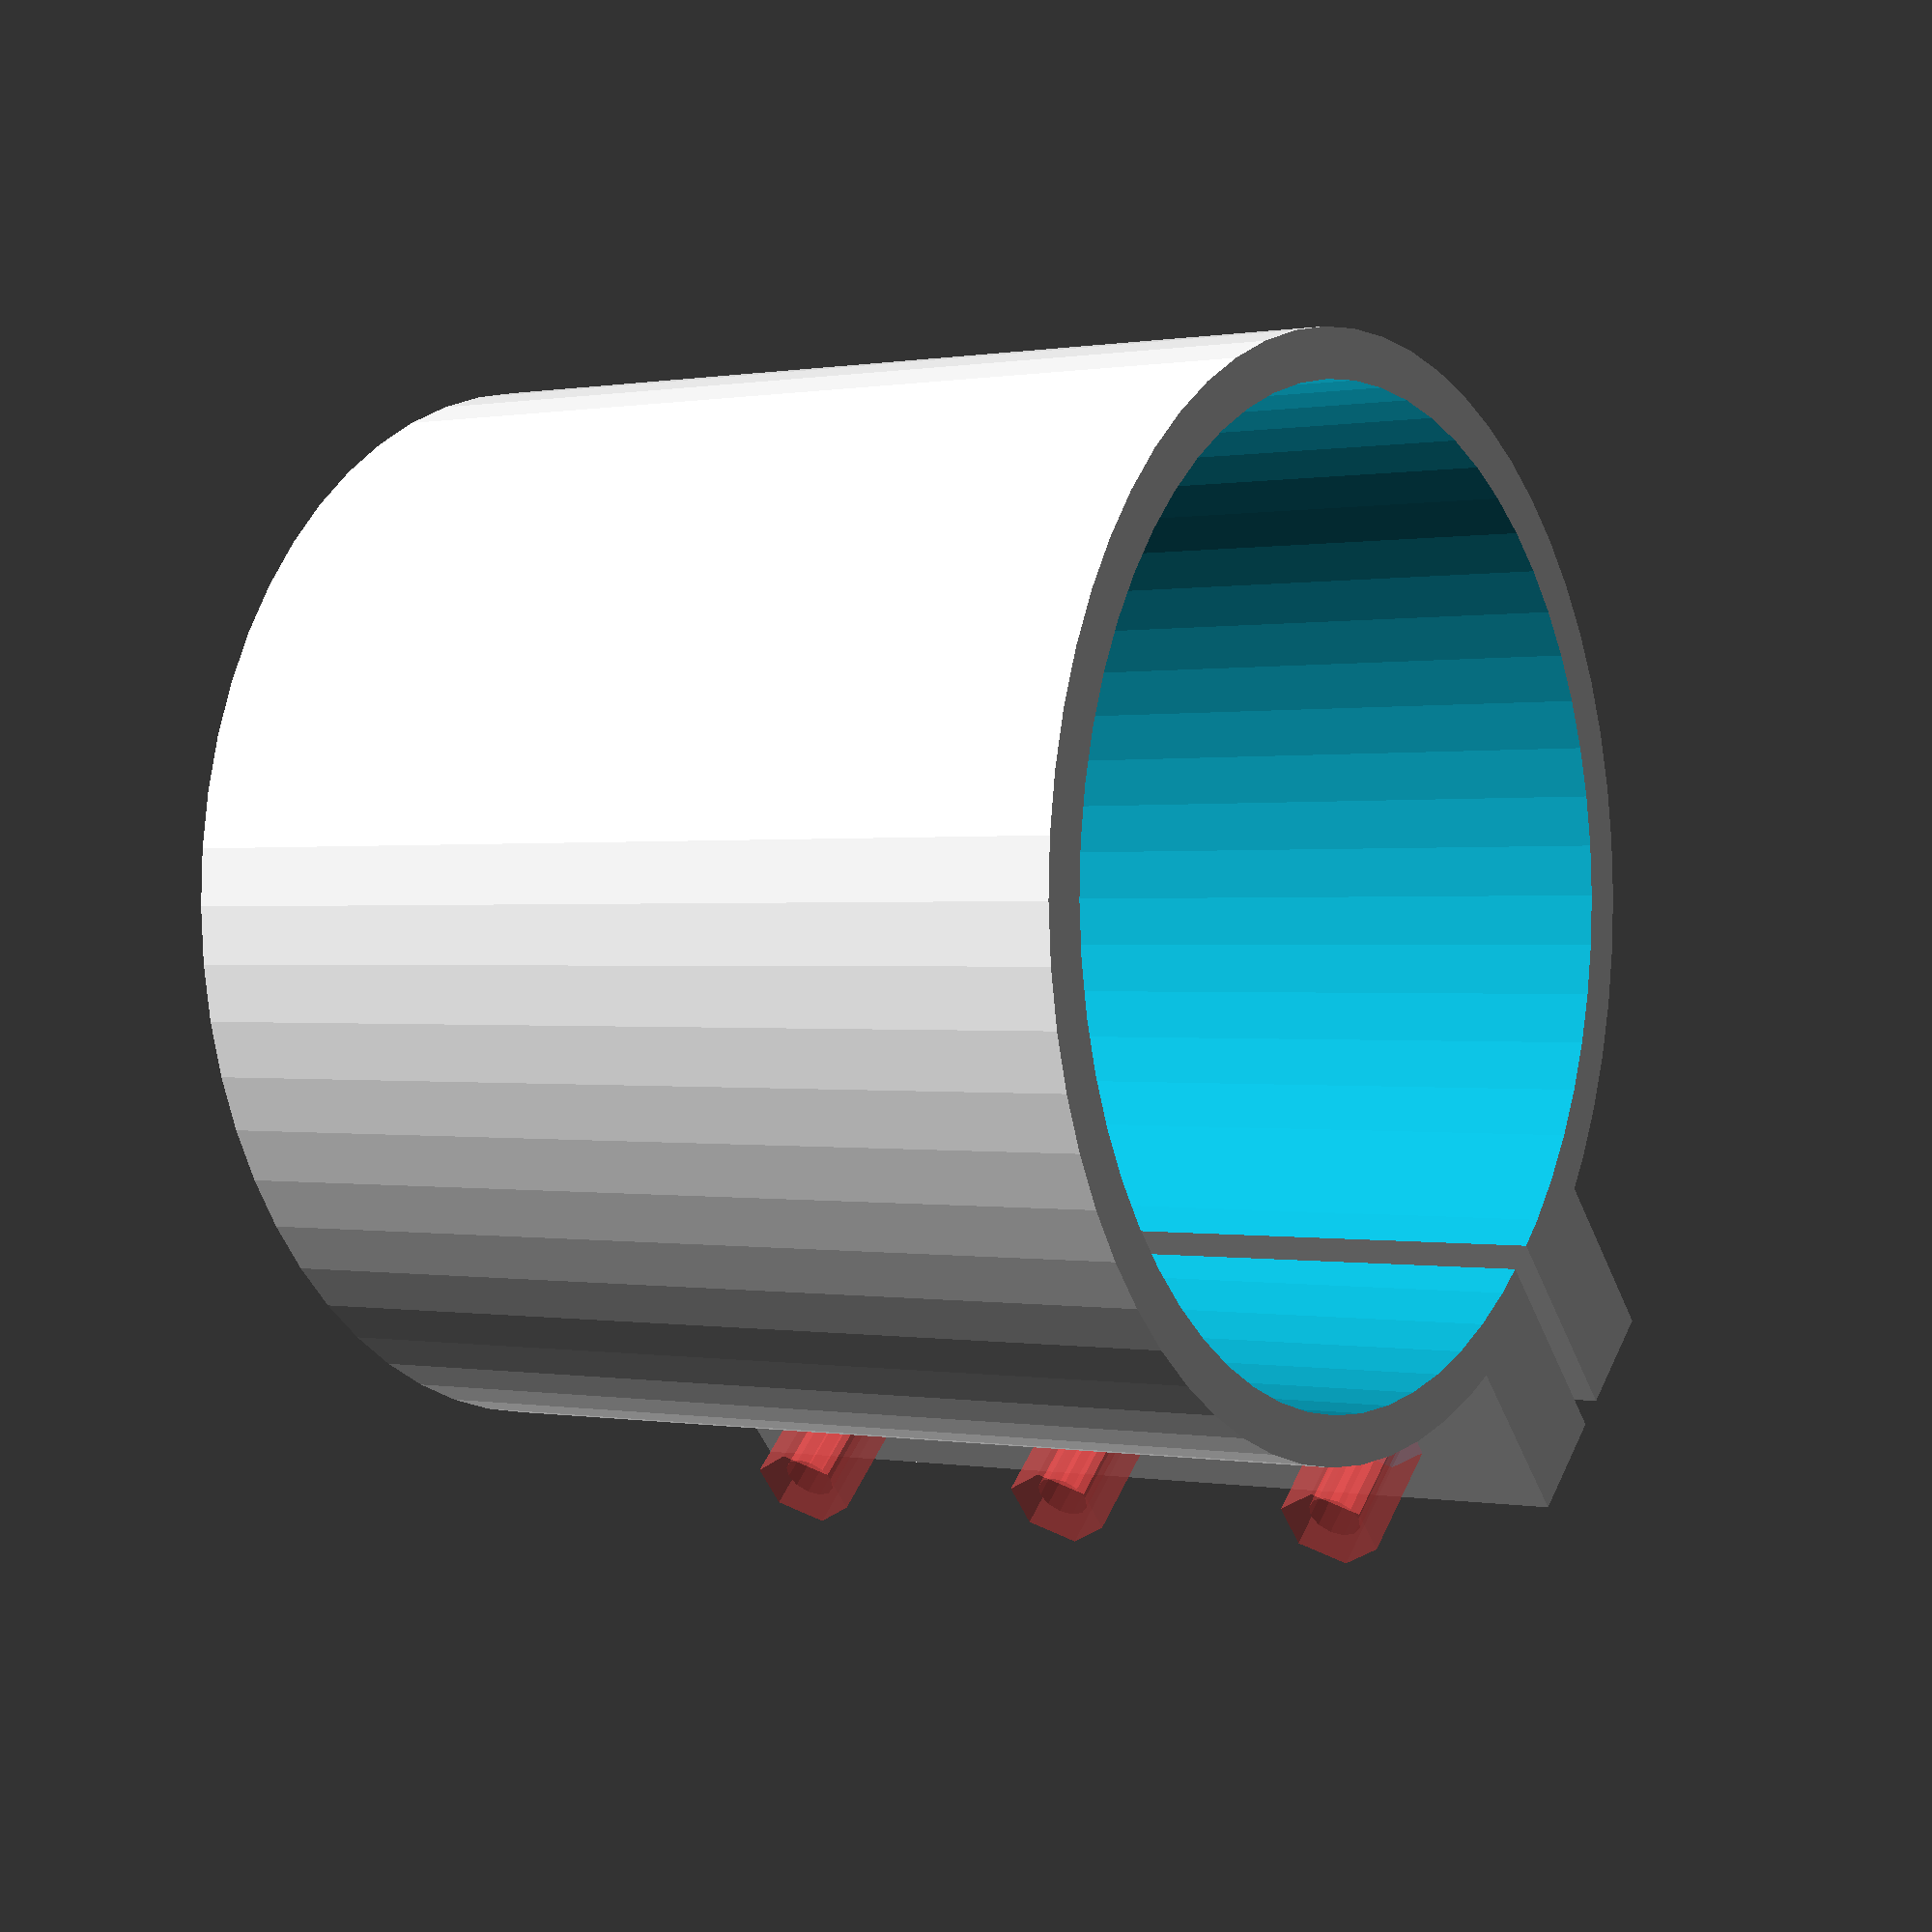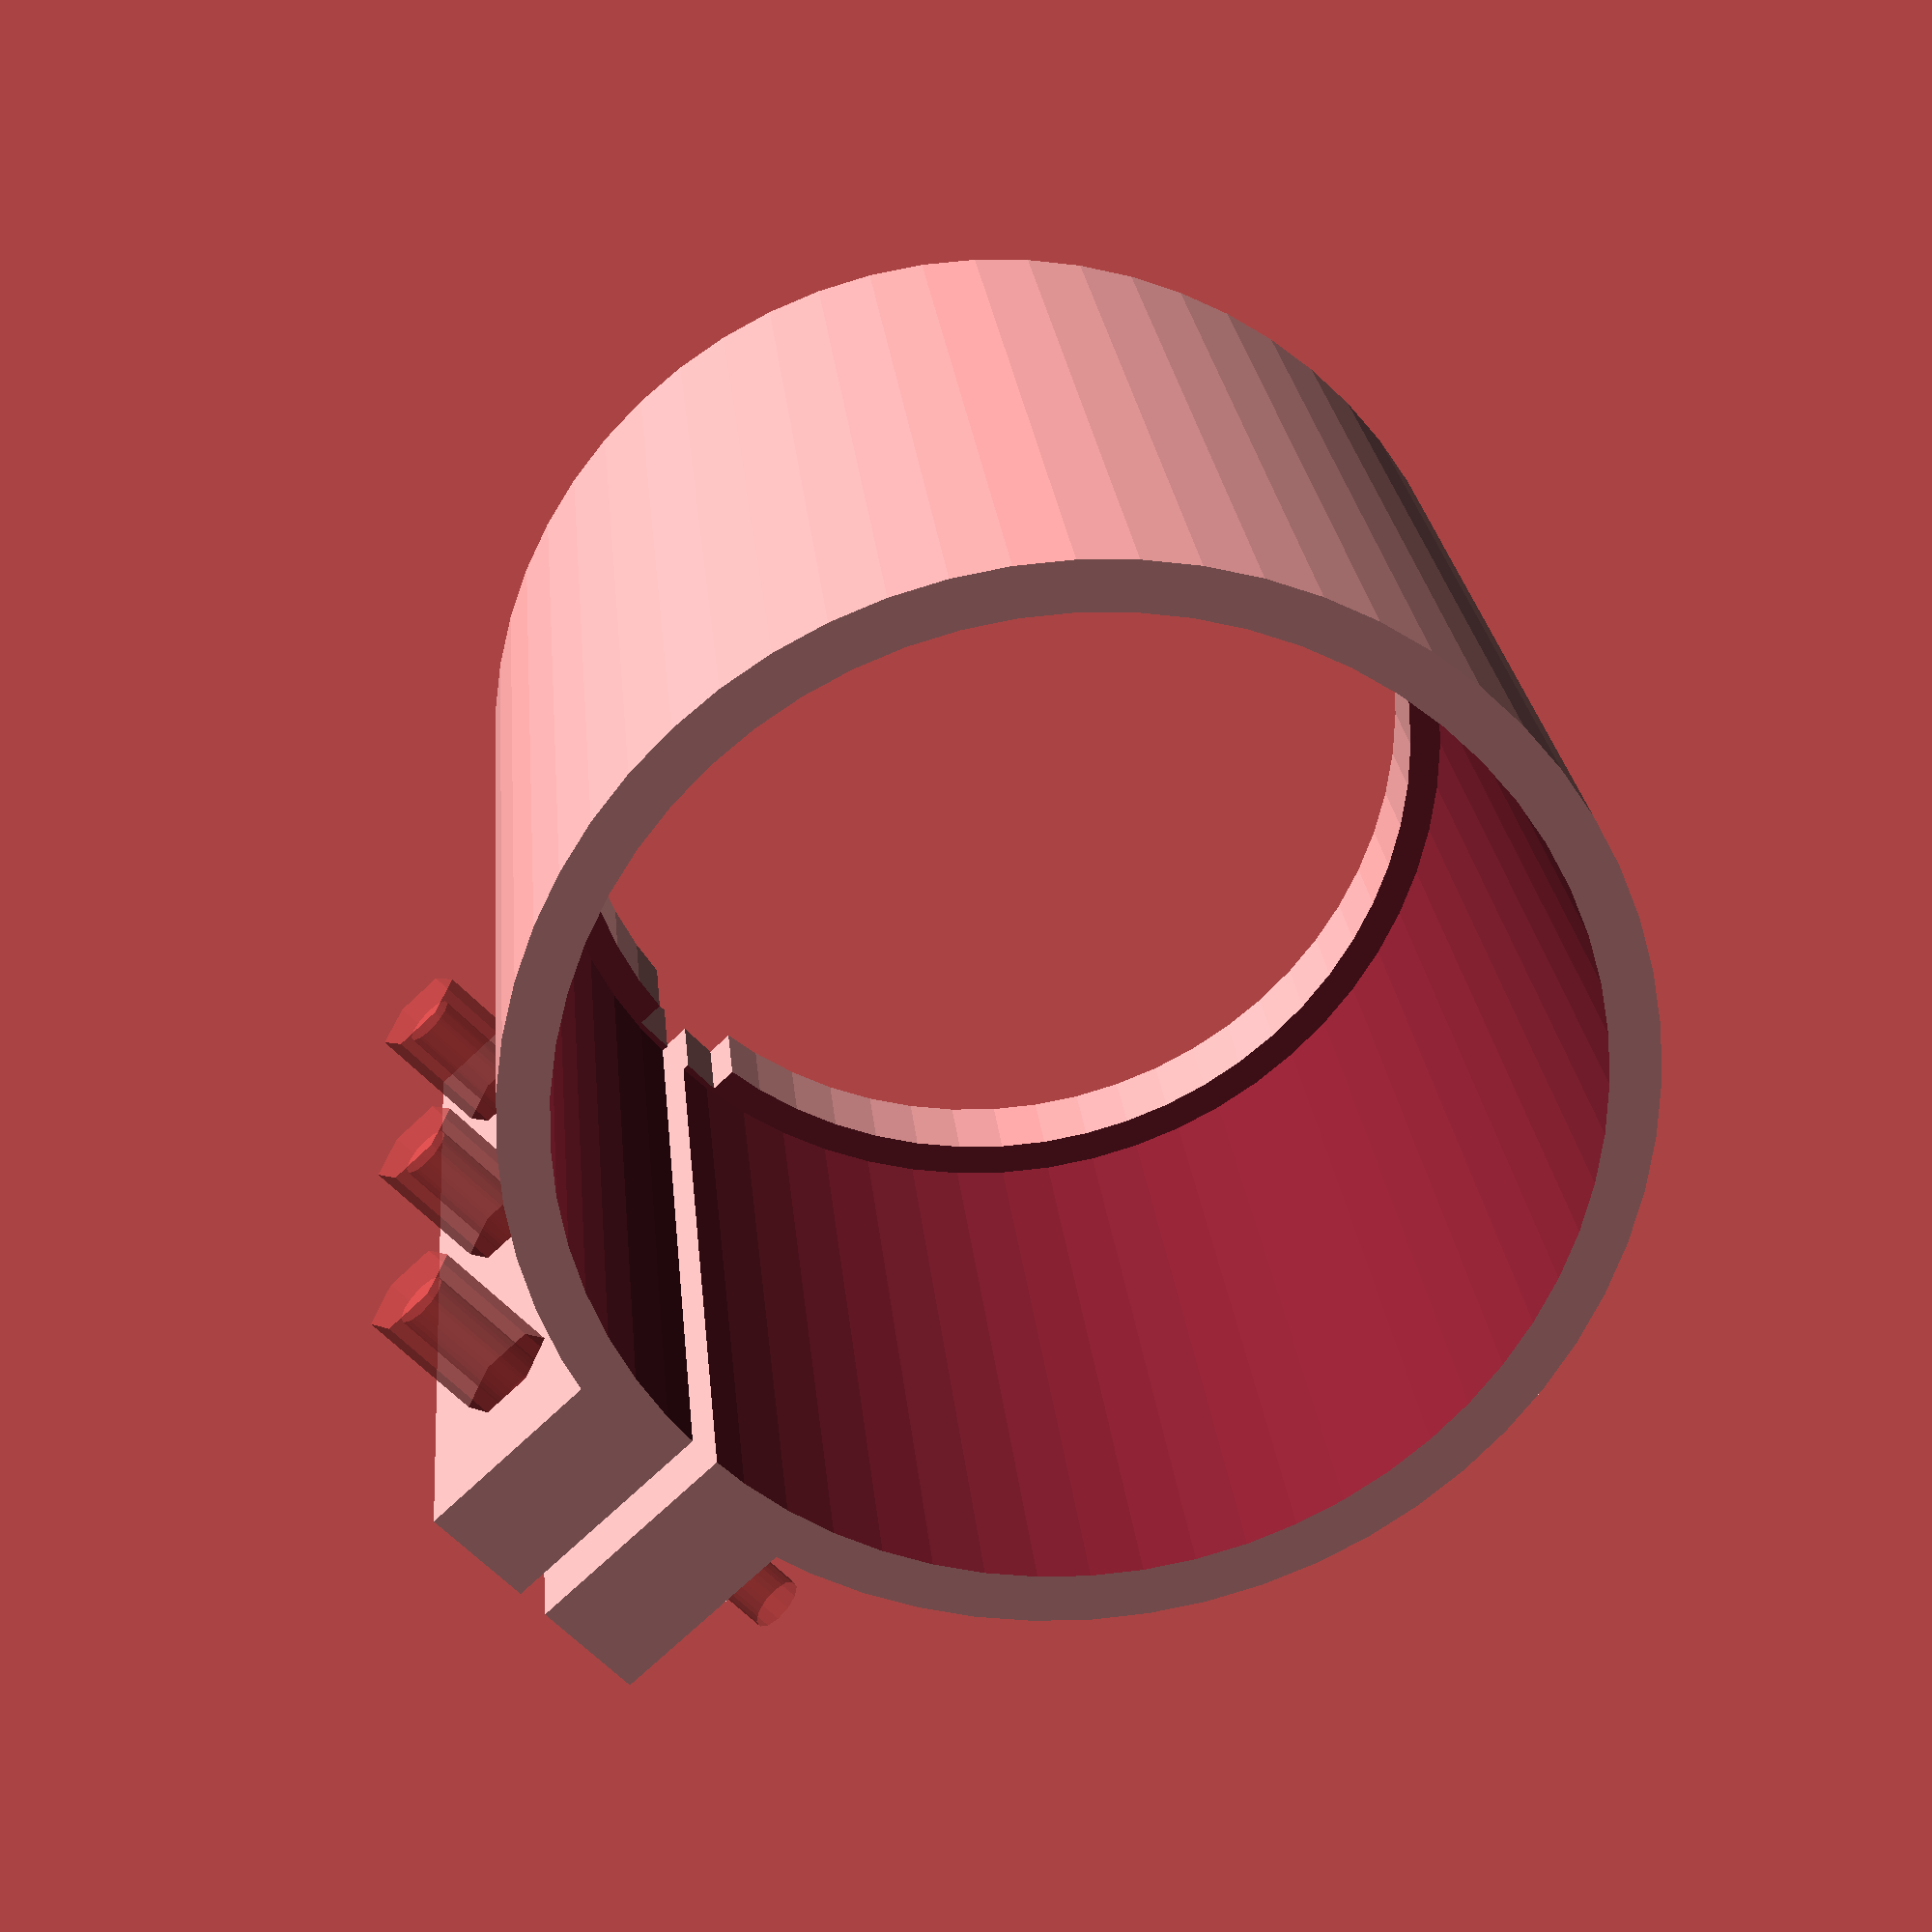
<openscad>
$fn = 60;

difference() {
    linear_extrude(height=60, convexity=10) {
        difference() {
            union() {
                circle(r=33);
                translate([0, 32])
                    square([16, 24], center=true);
            }
            circle(r=28);
            square([7, 59], center=true);
            translate([0, 32])
                square([2, 64], center=true);
        }
    }
    translate([0, 0, 6])
        cylinder(r=30, h=60);
    for (z = [10:20:50]) {
        translate([0, 38, z]) rotate([0, 90, 0]) {
            # cylinder(r=1.7, h=30, center=true, $fn=12);
            translate([0, 0, 6]) rotate([0, 0, 90]) # cylinder(r=3.2, h=10, $fn=6);
        }
    }
}
</openscad>
<views>
elev=359.8 azim=137.2 roll=304.0 proj=p view=solid
elev=336.3 azim=226.7 roll=354.9 proj=p view=wireframe
</views>
